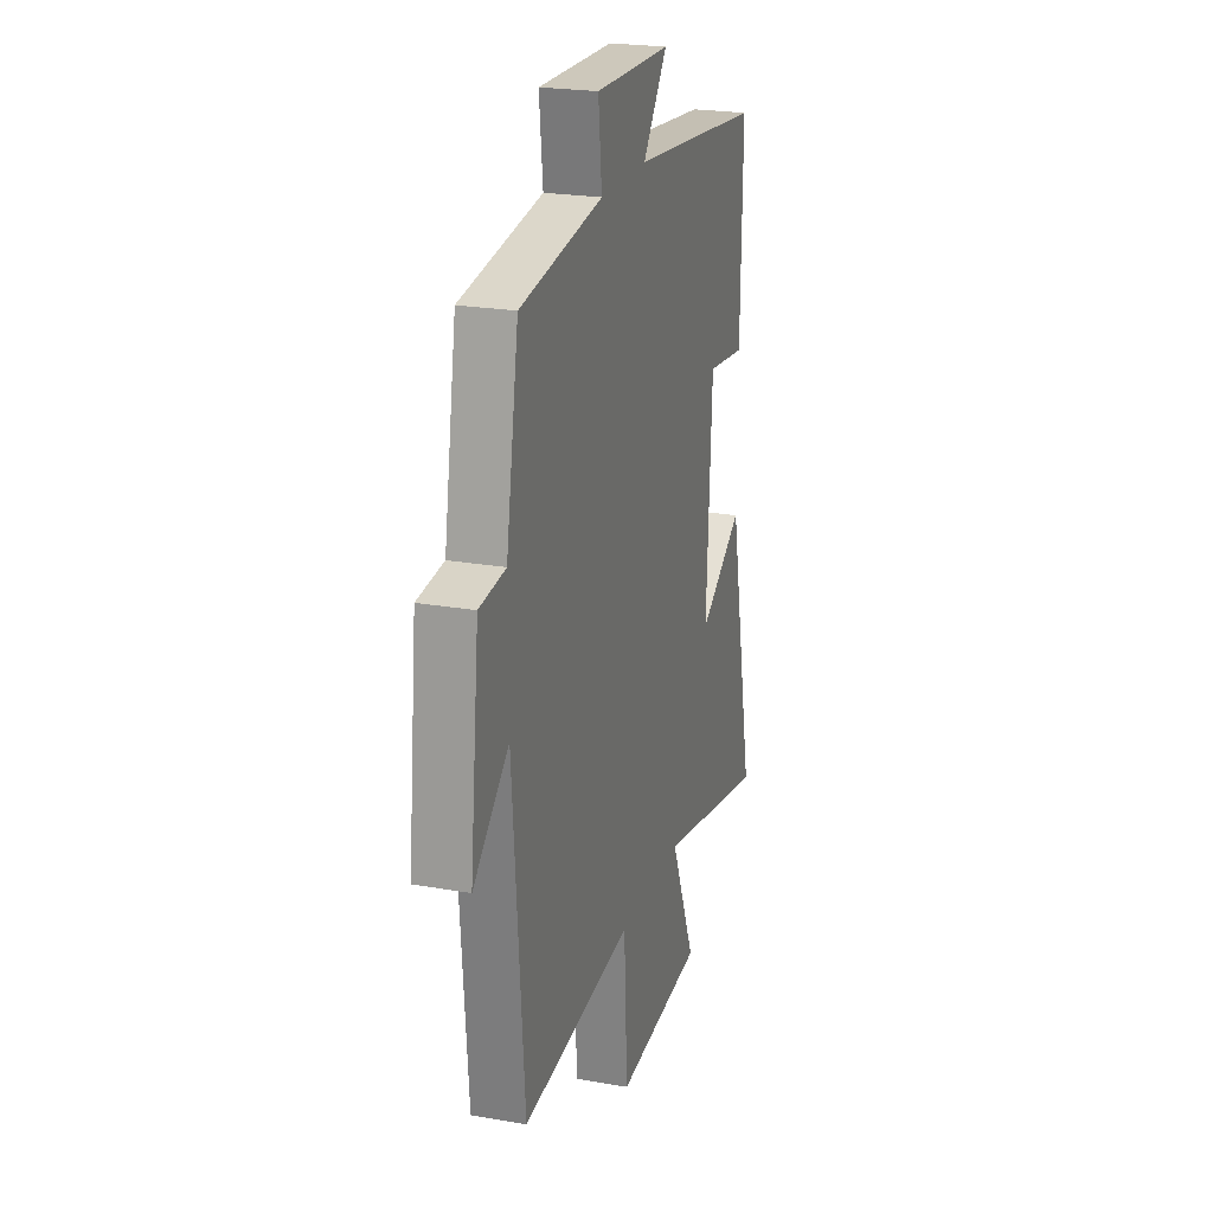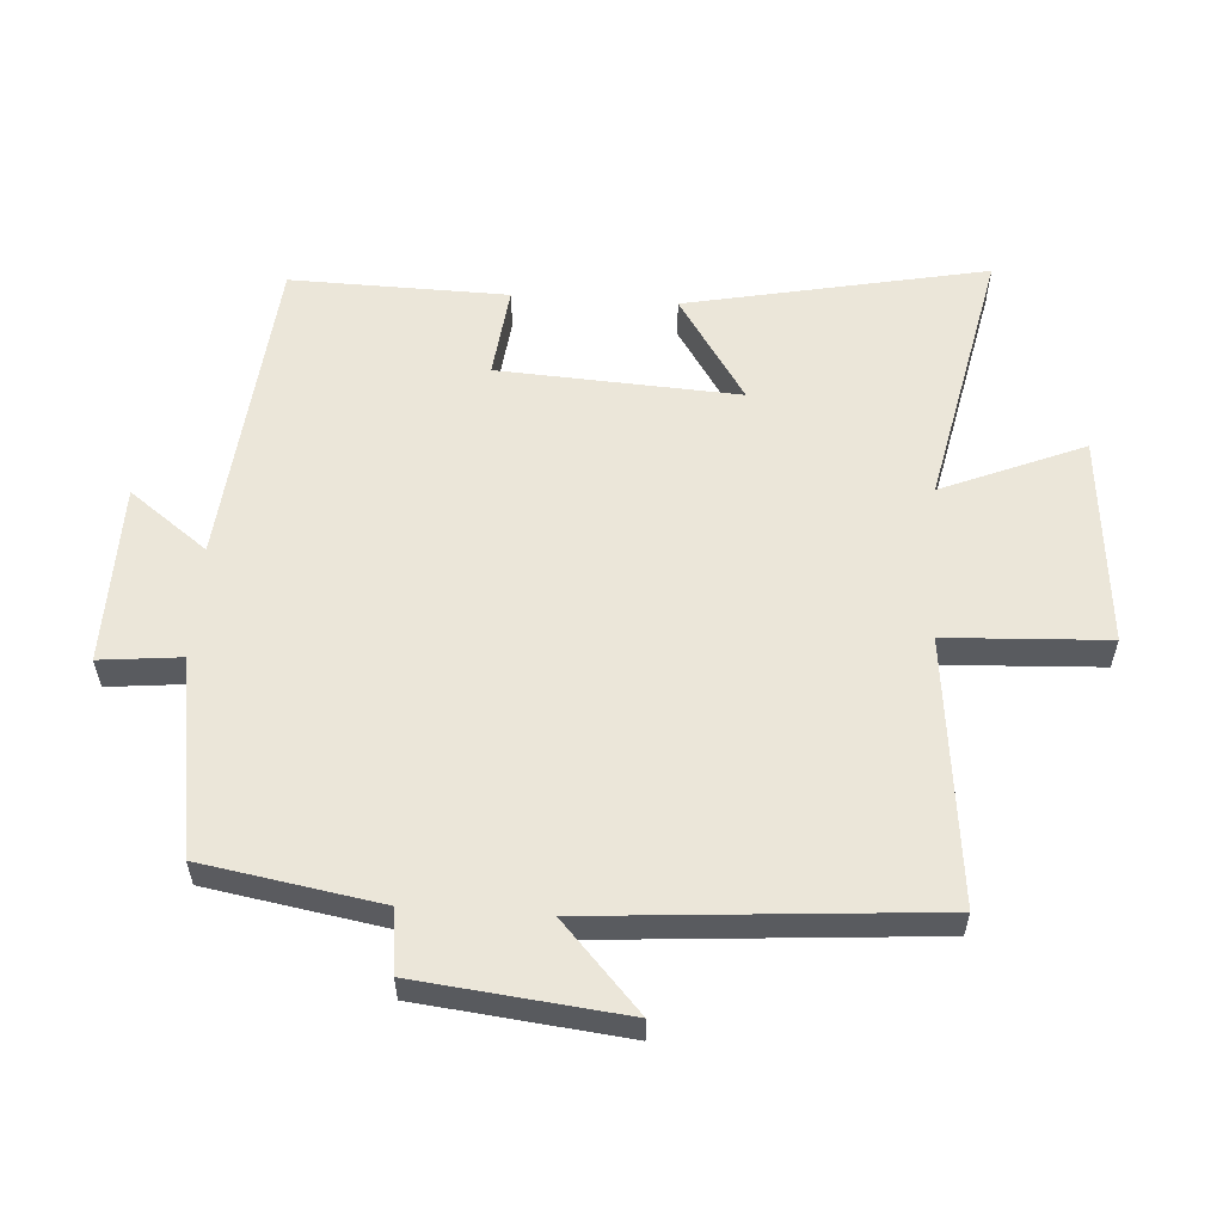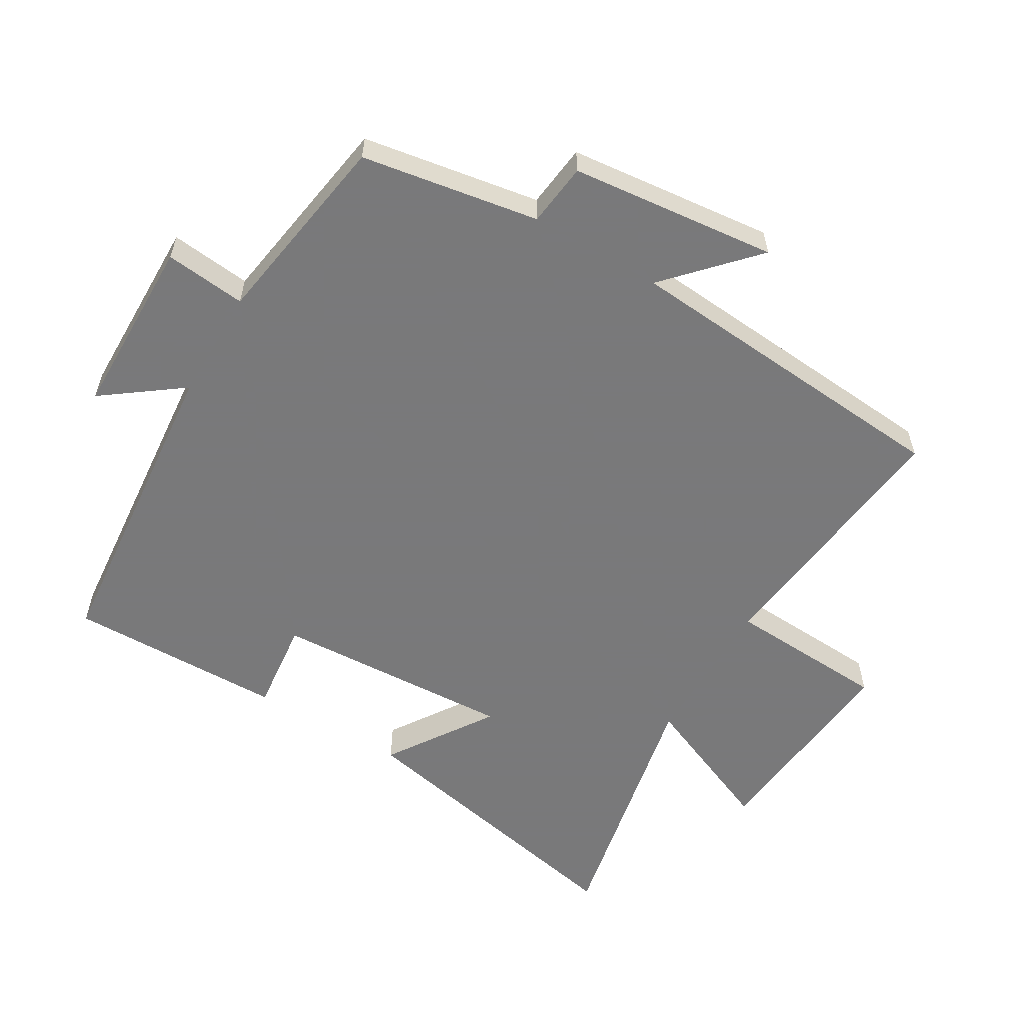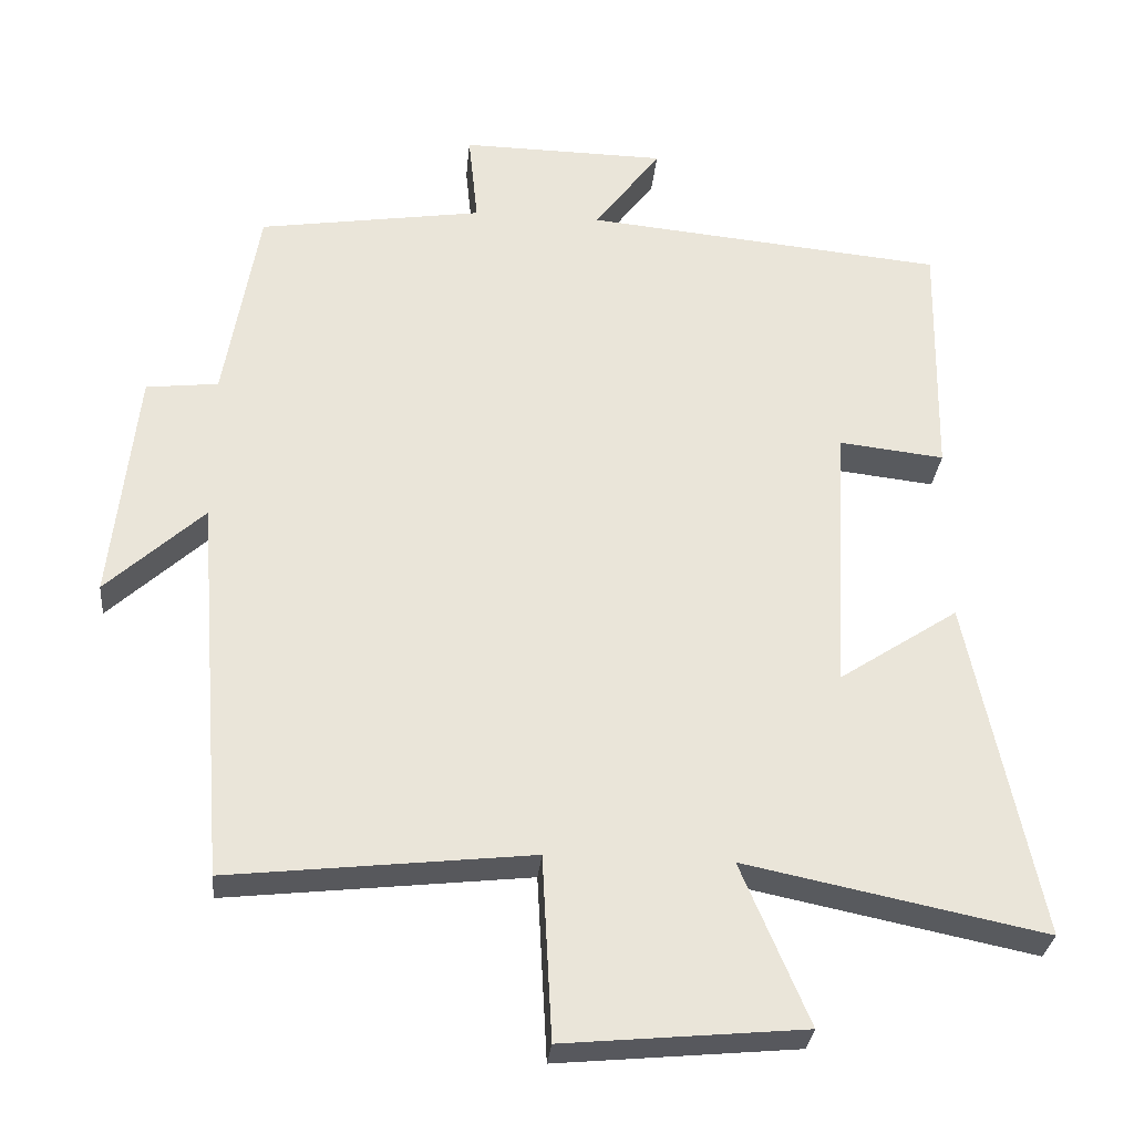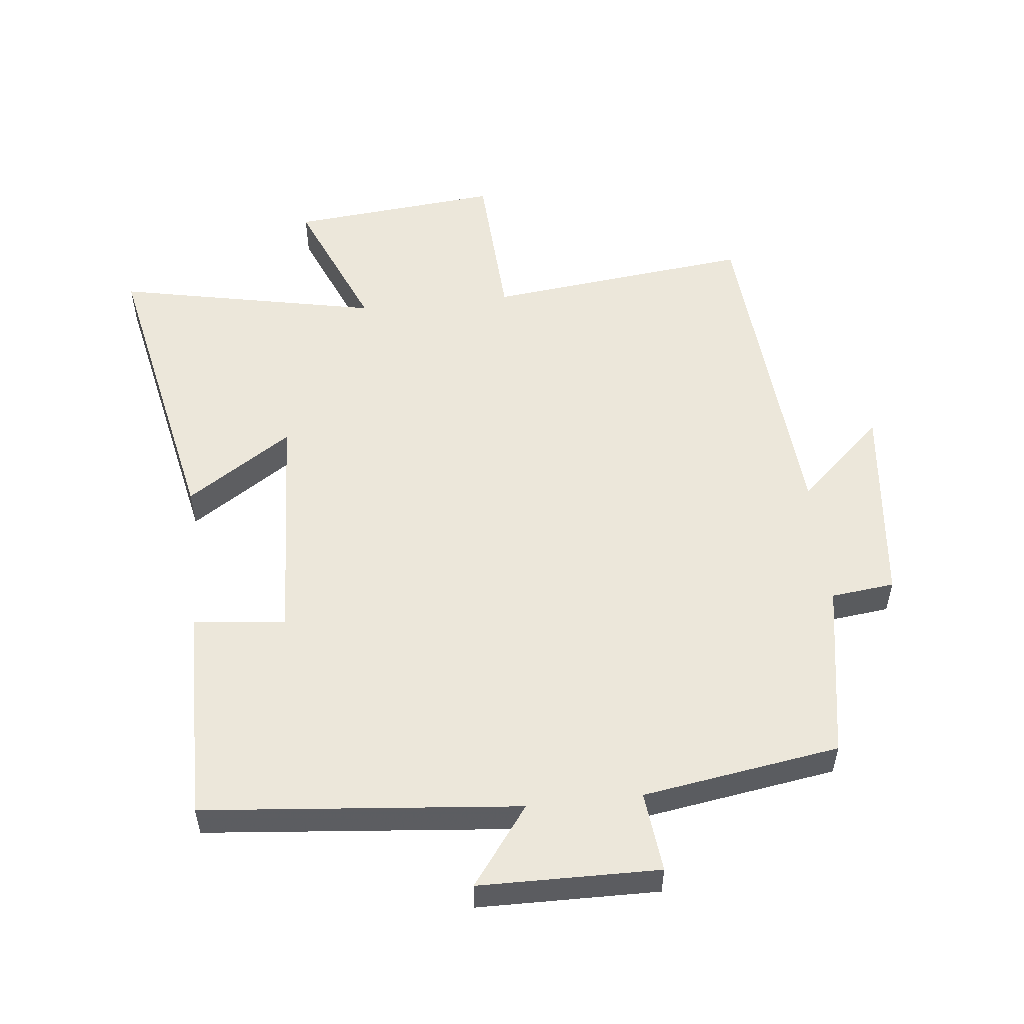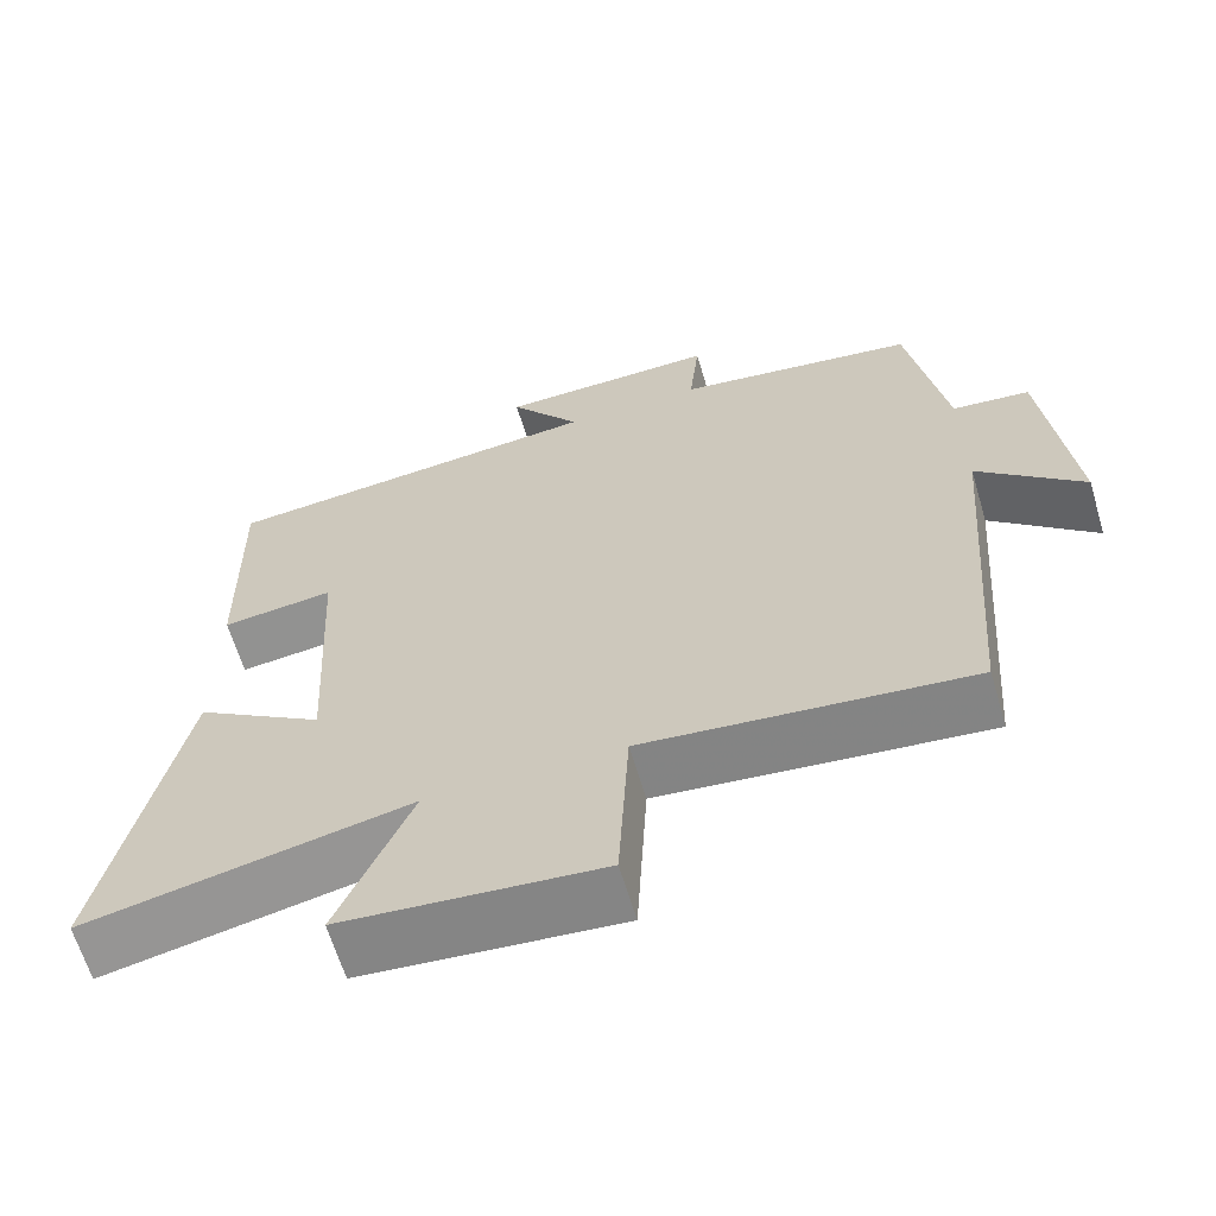
<metadata>
{"format":"obj","ext":"obj","renderer":"f3d","projection":"perspective","resolution":1024,"background":"white","views":[{"elev":22.7,"azim":106.9,"up":"+Z"},{"elev":57.4,"azim":93.9,"up":"+Y"},{"elev":-57.8,"azim":59.3,"up":"+Y"},{"elev":-30.3,"azim":174.6,"up":"+Z"},{"elev":53.7,"azim":-6.2,"up":"+Y"},{"elev":-64.0,"azim":16.6,"up":"+Z"}]}
</metadata>
<code>
v -0.594 0.07 -0.583
v -0.5 0.07 -0.124
v -0.339 0.07 -0.23
v -0.359 0.07 0.138
v -0.5 0.07 0.122
v -0.506 0.07 0.454
v -0.022 0.07 0.5
v -0.111 0.07 0.62
v 0.165 0.07 0.624
v 0.152 0.07 0.5
v 0.454 0.07 0.453
v 0.5 0.07 0.181
v 0.597 0.07 0.17
v 0.631 0.07 -0.146
v 0.5 0.07 -0.025
v 0.459 0.07 -0.545
v 0.053 0.07 -0.5
v 0.04 0.07 -0.747
v -0.282 0.07 -0.717
v -0.191 0.07 -0.5
v -0.594 0 -0.583
v -0.5 0 -0.124
v -0.339 0 -0.23
v -0.359 0 0.138
v -0.5 0 0.122
v -0.506 0 0.454
v -0.022 0 0.5
v -0.111 0 0.62
v 0.165 0 0.624
v 0.152 0 0.5
v 0.454 0 0.453
v 0.5 0 0.181
v 0.597 0 0.17
v 0.631 0 -0.146
v 0.5 0 -0.025
v 0.459 0 -0.545
v 0.053 0 -0.5
v 0.04 0 -0.747
v -0.282 0 -0.717
v -0.191 0 -0.5
f 17 18 19 20
f 15 16 17
f 15 17 20
f 12 13 14 15
f 12 15 20
f 11 12 20
f 10 11 20
f 7 8 9 10
f 6 7 10
f 5 6 10
f 4 5 10
f 3 4 10 20
f 1 2 3 20
f 40 39 38 37
f 37 36 35
f 40 37 35
f 35 34 33 32
f 40 35 32
f 40 32 31
f 40 31 30
f 30 29 28 27
f 30 27 26
f 30 26 25
f 30 25 24
f 40 30 24 23
f 40 23 22 21
f 1 21 22 2
f 2 22 23 3
f 3 23 24 4
f 4 24 25 5
f 5 25 26 6
f 6 26 27 7
f 7 27 28 8
f 8 28 29 9
f 9 29 30 10
f 10 30 31 11
f 11 31 32 12
f 12 32 33 13
f 13 33 34 14
f 14 34 35 15
f 15 35 36 16
f 16 36 37 17
f 17 37 38 18
f 18 38 39 19
f 19 39 40 20
f 20 40 21 1

</code>
